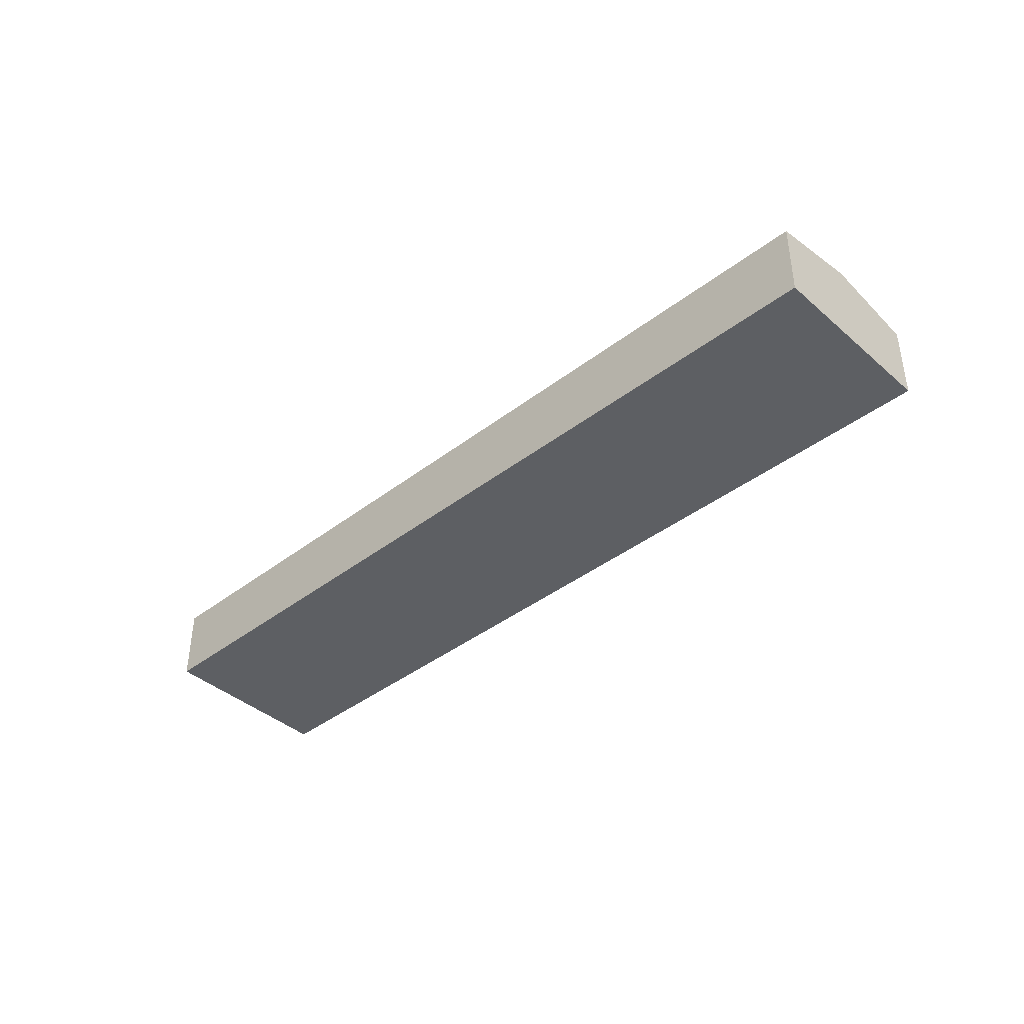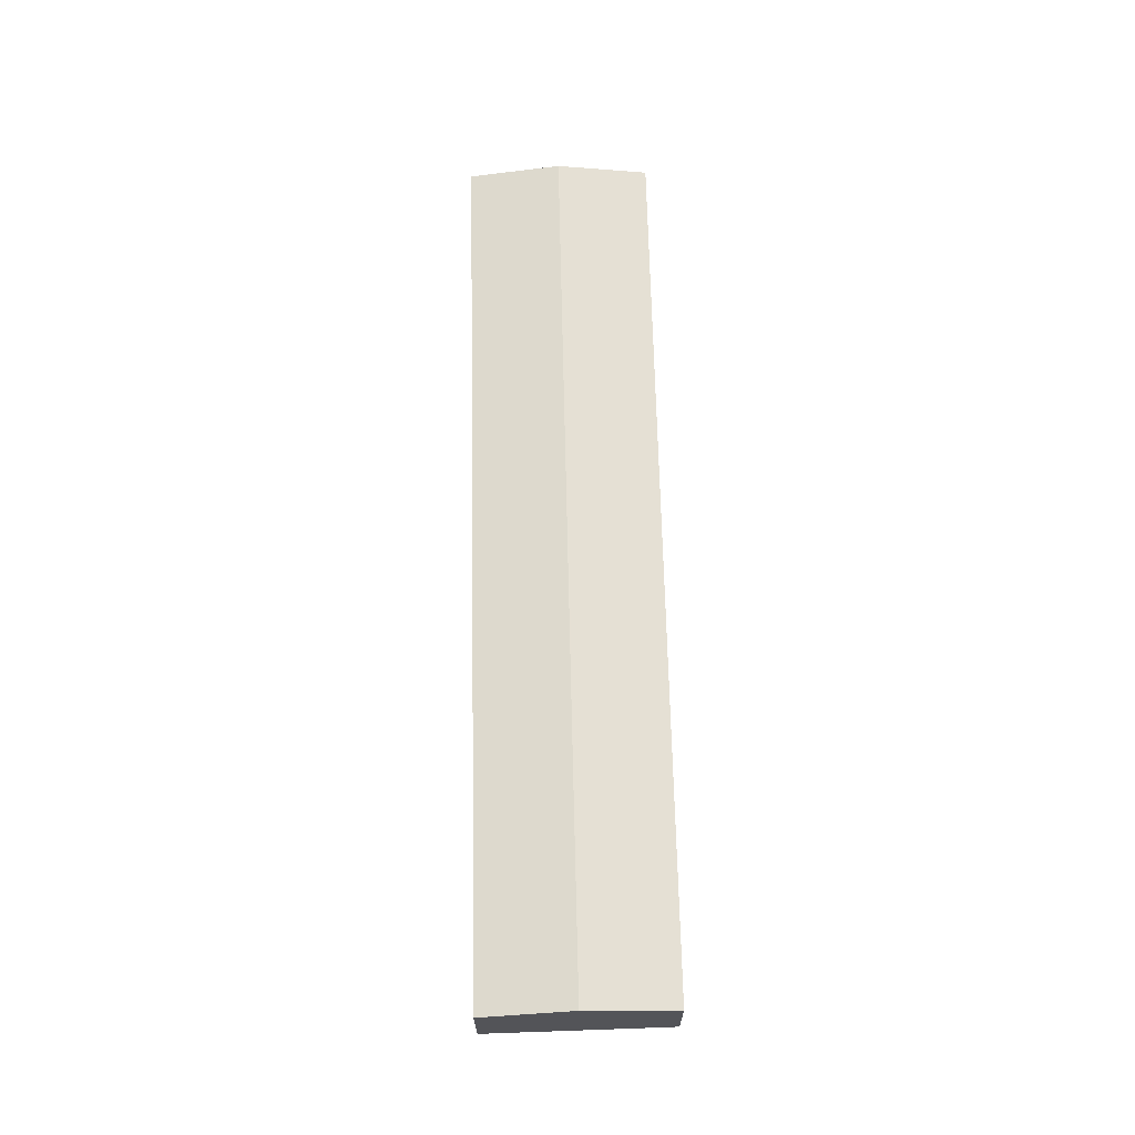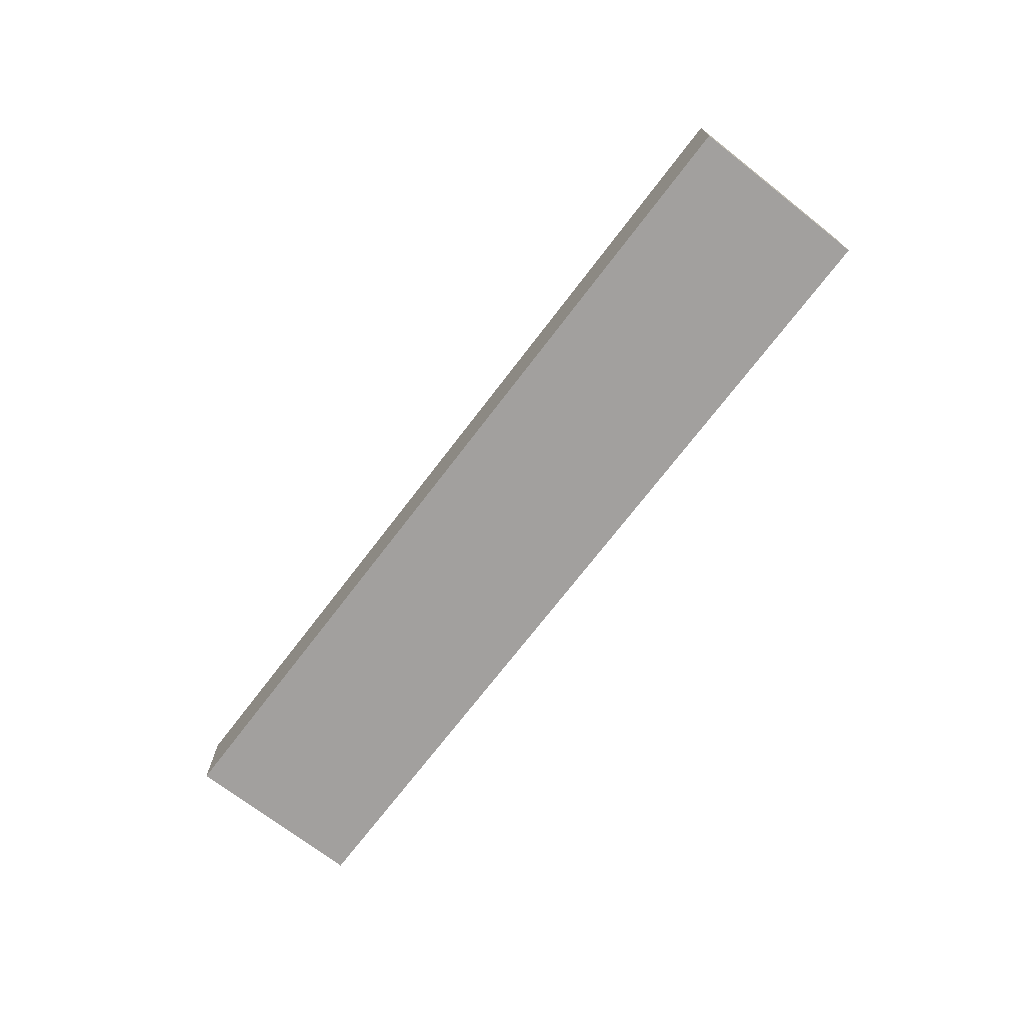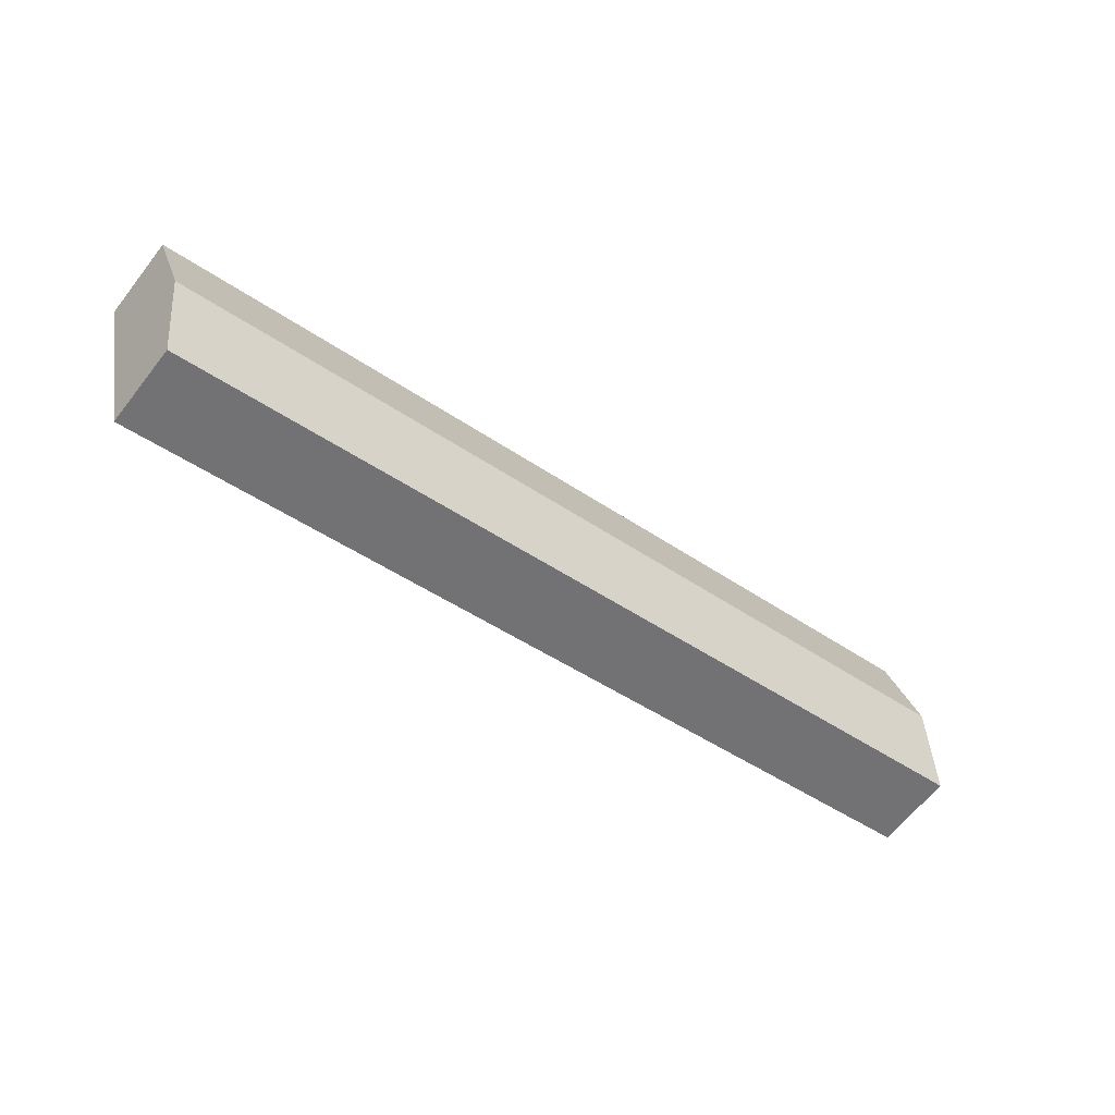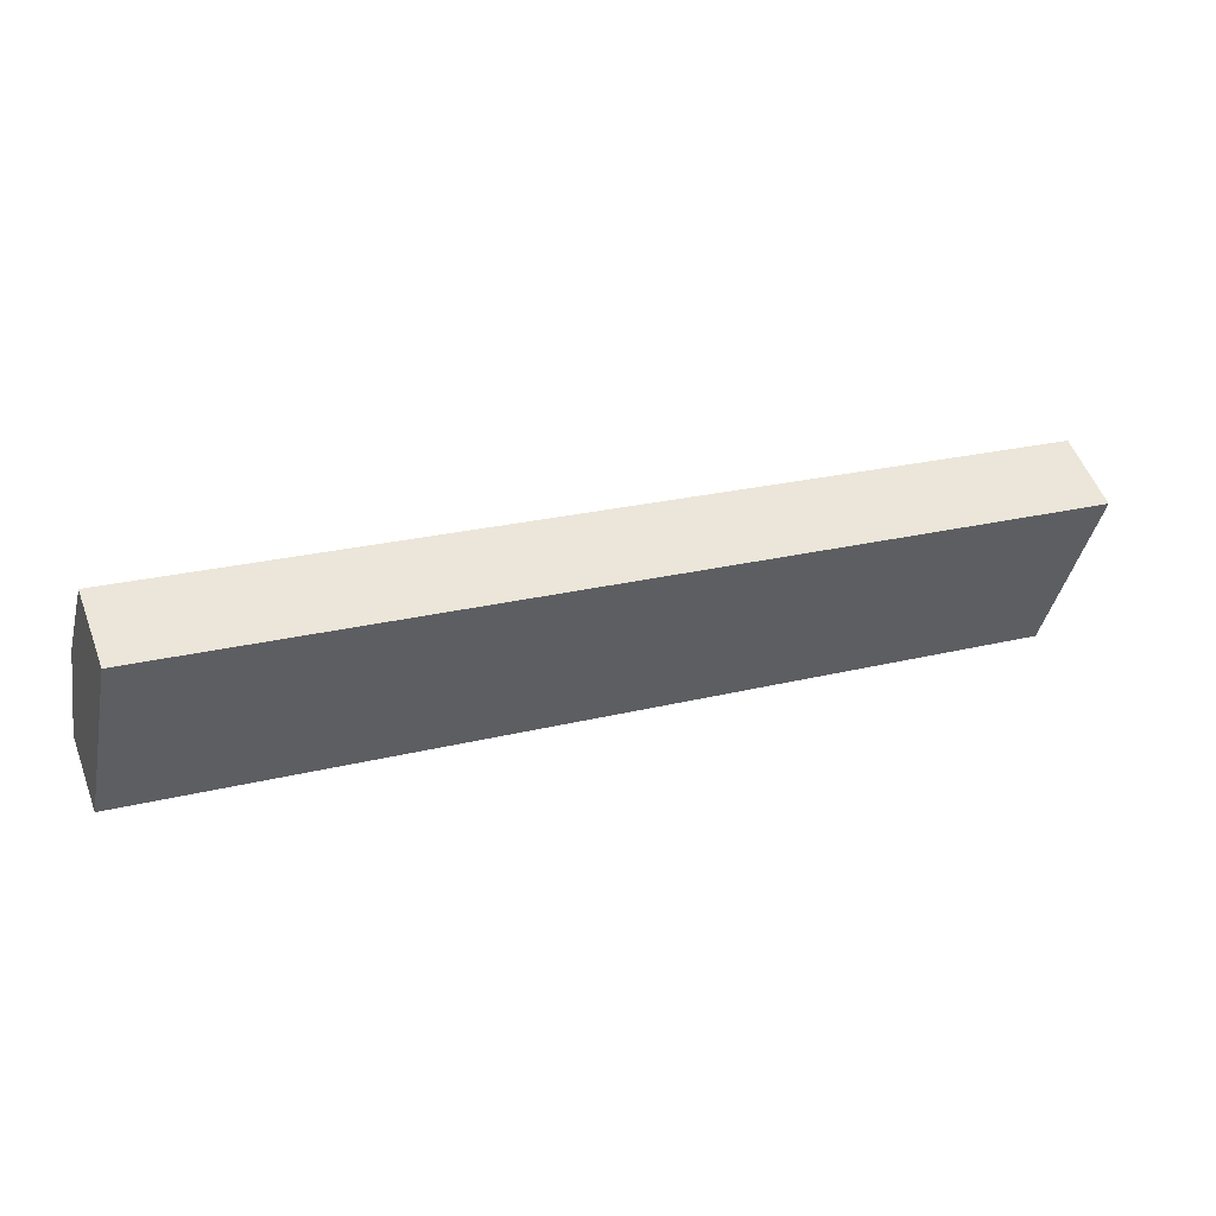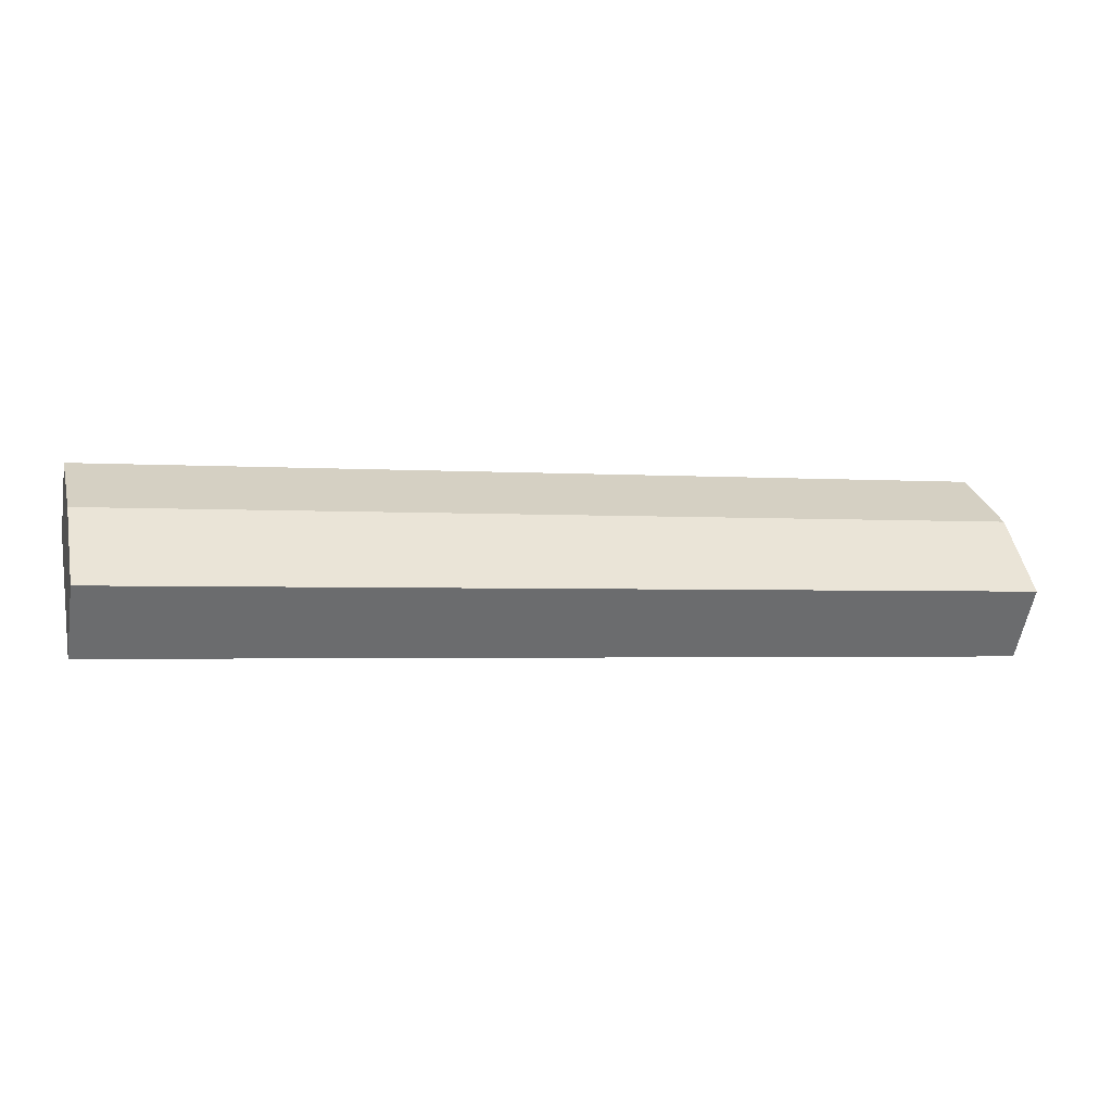
<metadata>
{"format":"obj","ext":"obj","renderer":"f3d","projection":"perspective","resolution":1024,"background":"white","views":[{"elev":-40.1,"azim":-124.5,"up":"+Y"},{"elev":66.2,"azim":100.7,"up":"+Y"},{"elev":-71.9,"azim":64.6,"up":"+Y"},{"elev":-62.6,"azim":142.1,"up":"+Z"},{"elev":53.8,"azim":-20.5,"up":"+Z"},{"elev":-55.2,"azim":170.8,"up":"+Z"}]}
</metadata>
<code>
v  0.878 4.166 4.046
v  40.53 3.48 -0.132
v  39.62 4.166 -4.167
v  14.9 3.48 5.306
v  1.756 3.479 8.095
v  38.92 3.633 -7.303
v  38.71 3.48 -8.205
v  34.46 3.48 -7.303
v  0 3.48 2.131e-16
v  1.756 -4.957e-16 8.095
v  14.9 -3.249e-16 5.306
v  40.53 8.083e-18 -0.132
v  39.62 2.552e-16 -4.167
v  38.92 4.472e-16 -7.303
v  38.71 5.024e-16 -8.205
v  34.46 4.472e-16 -7.303
v  0 0 0
v  0.878 -2.477e-16 4.046
g defaultobject
f 1 2 3
f 2 1 4
f 4 1 5
f 6 1 3
f 1 6 7
f 1 7 8
f 1 8 9
f 10 4 5
f 4 10 11
f 4 11 2
f 2 11 12
f 12 3 2
f 3 12 13
f 3 13 6
f 6 13 14
f 6 14 7
f 7 14 15
f 15 8 7
f 8 15 16
f 8 16 9
f 9 16 17
f 1 10 5
f 10 1 9
f 10 9 18
f 18 9 17
f 11 13 12
f 13 11 14
f 14 11 15
f 15 11 16
f 16 11 17
f 17 11 18
f 18 11 10

</code>
